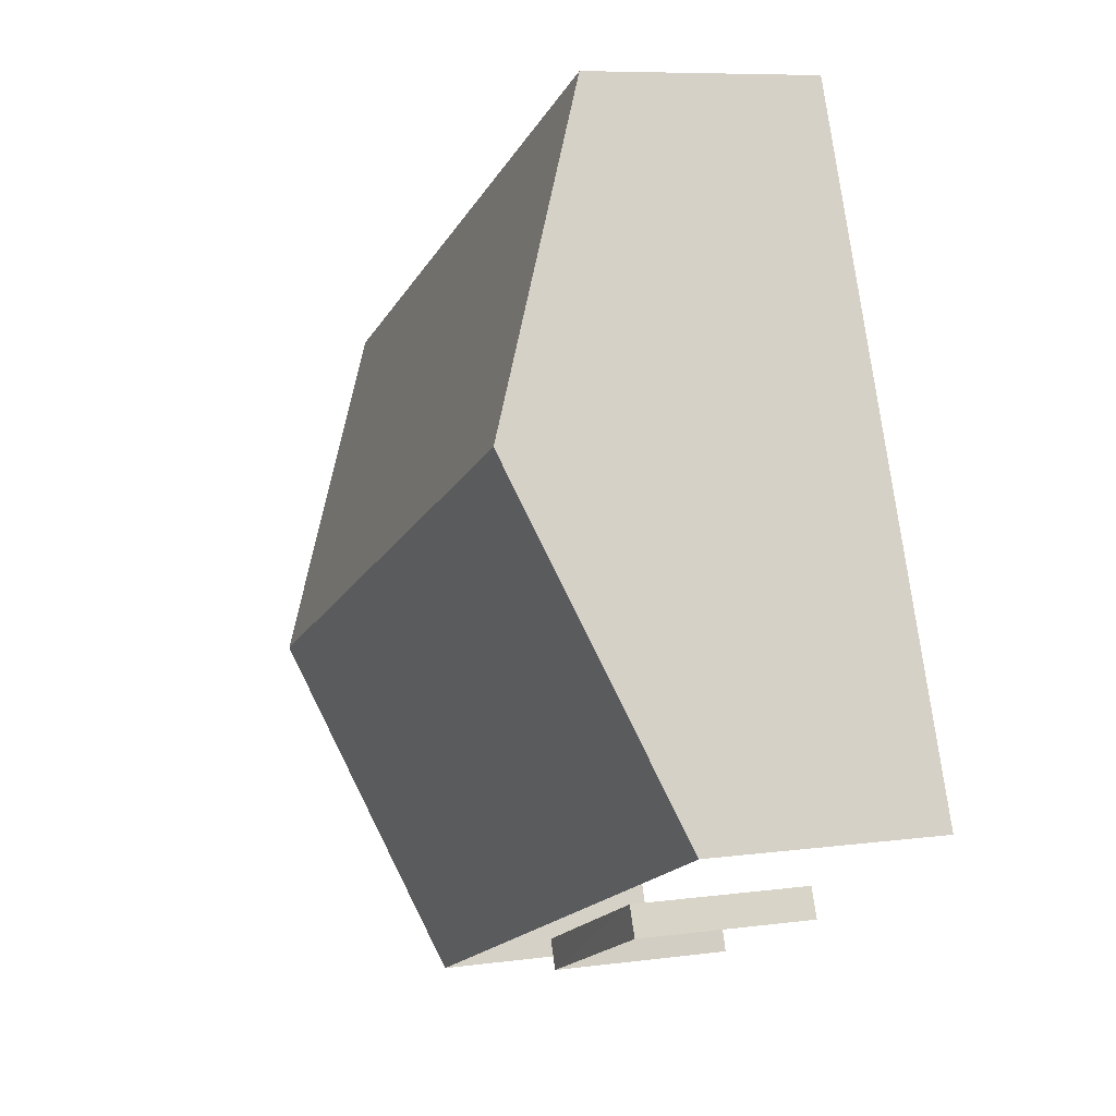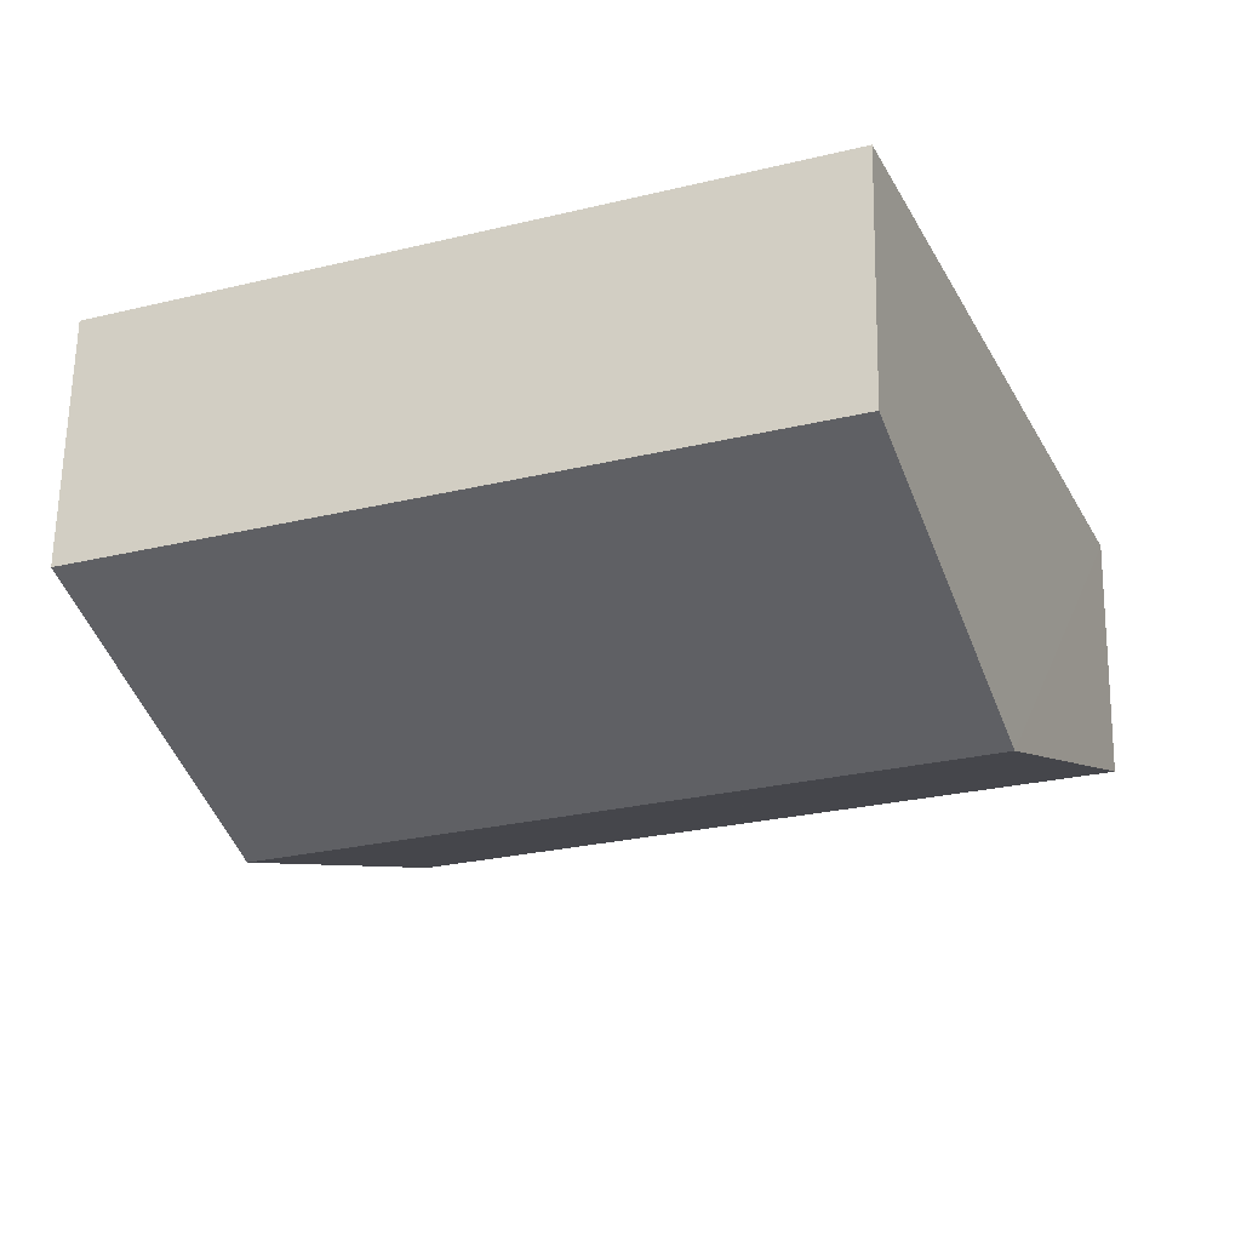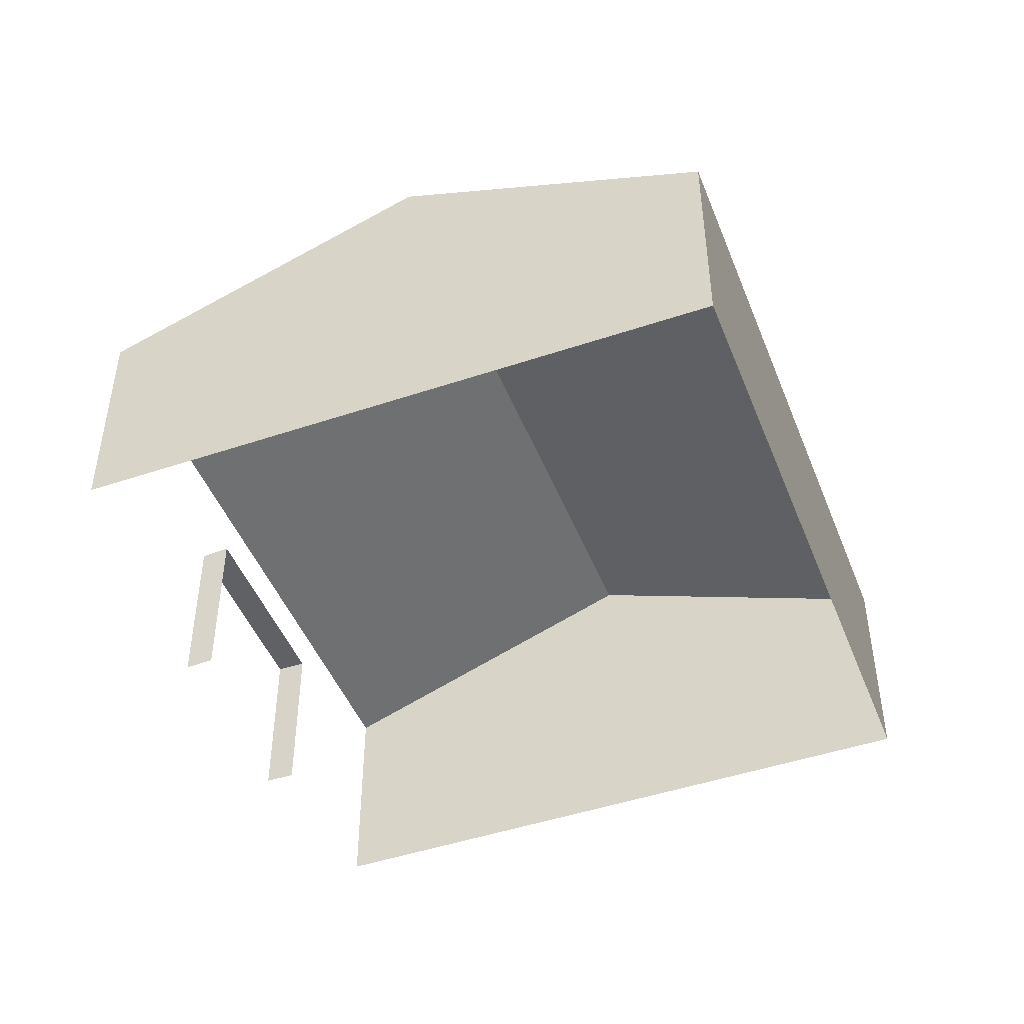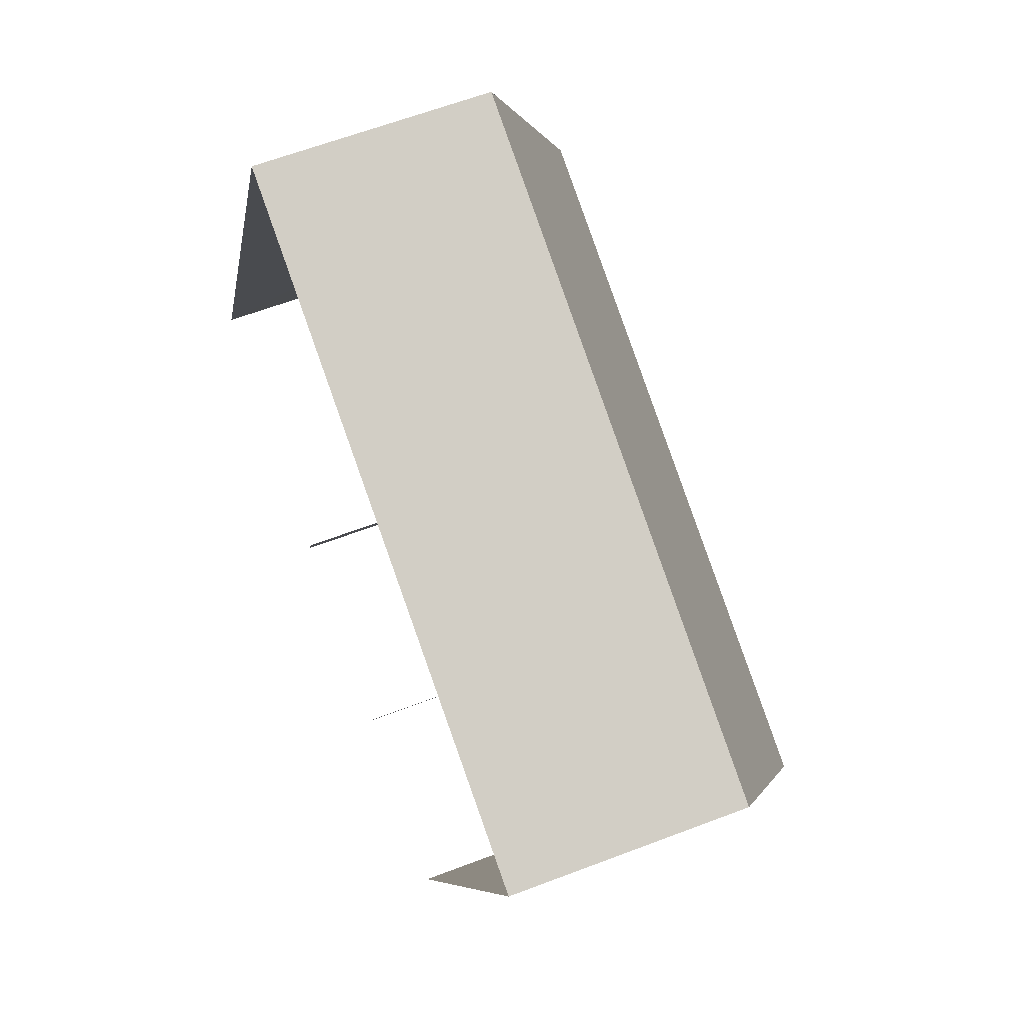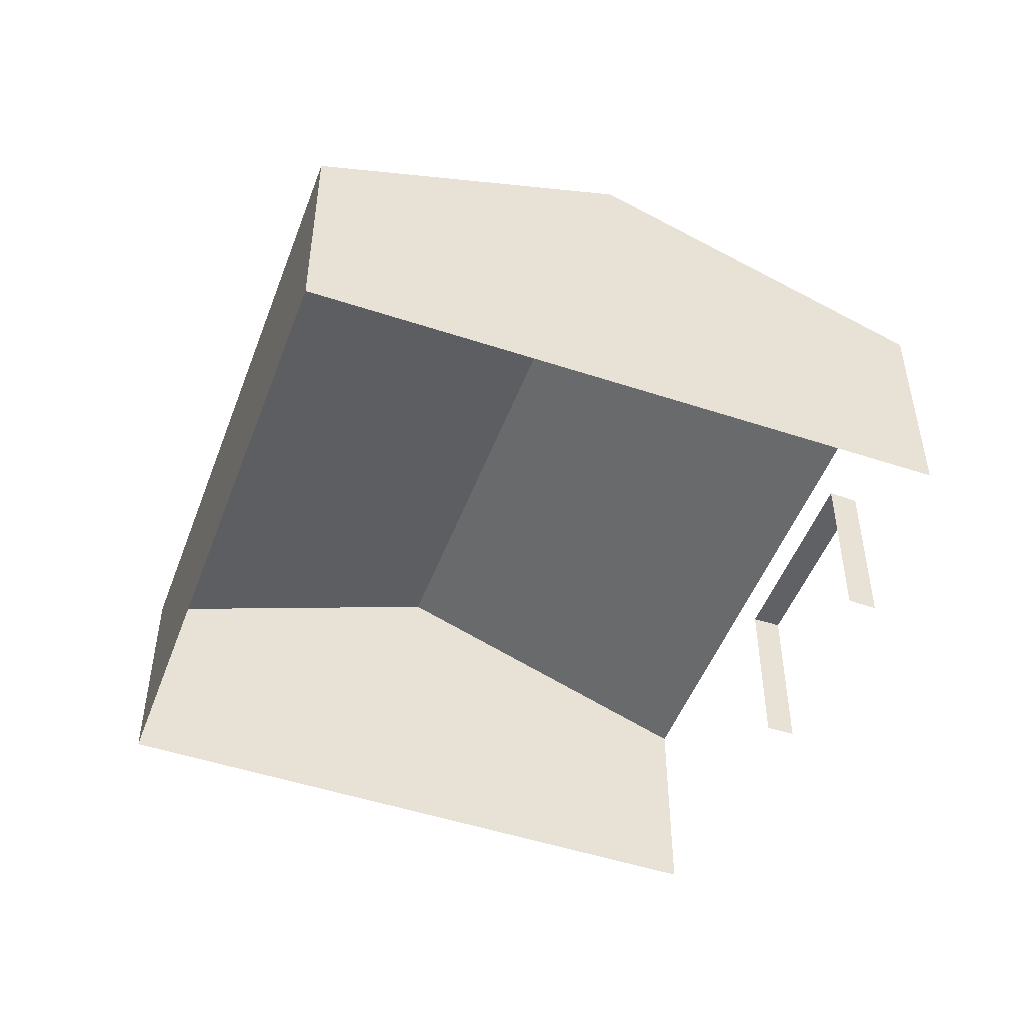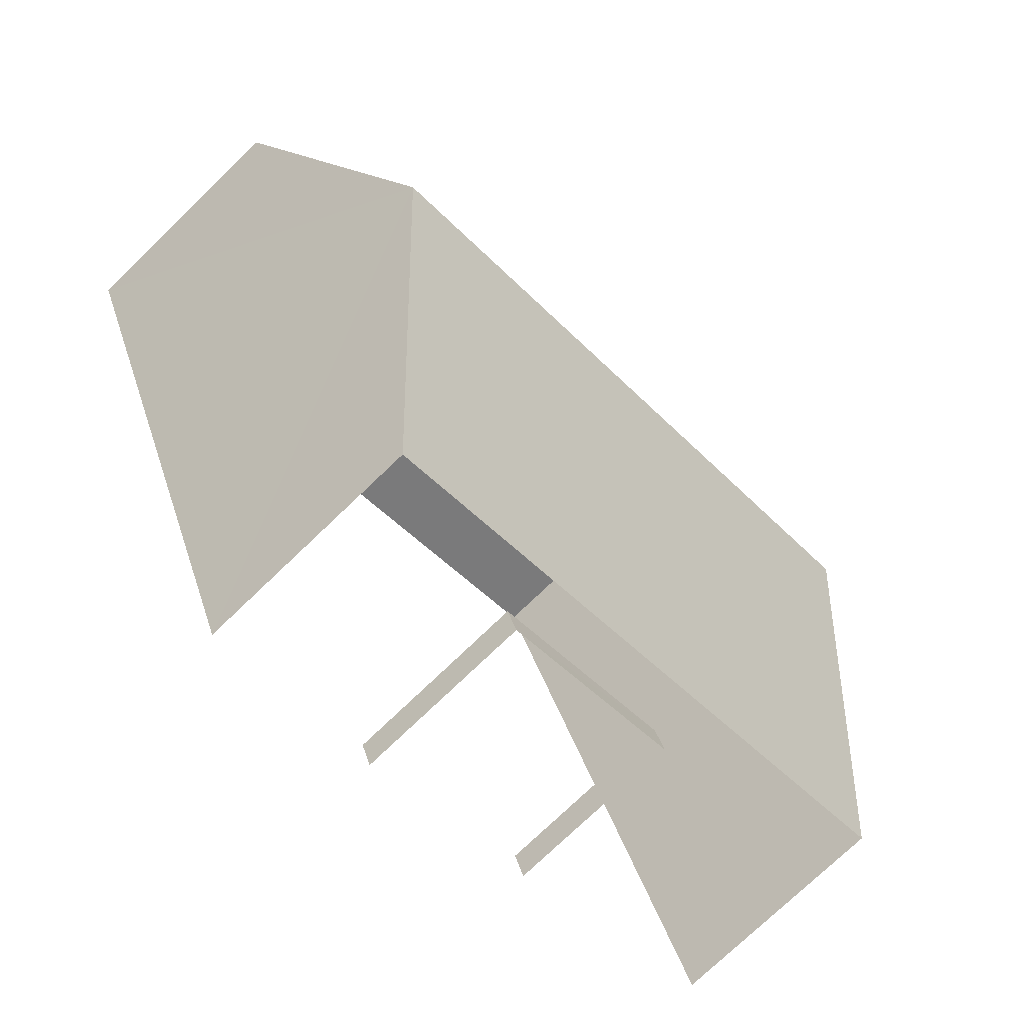
<metadata>
{"format":"obj","ext":"obj","renderer":"f3d","projection":"perspective","resolution":1024,"background":"white","views":[{"elev":7.5,"azim":68.9,"up":"+Y"},{"elev":63.5,"azim":1.0,"up":"+Y"},{"elev":-46.8,"azim":133.5,"up":"+Z"},{"elev":61.7,"azim":-111.3,"up":"+Y"},{"elev":-49.2,"azim":-87.7,"up":"+Z"},{"elev":-74.7,"azim":-46.1,"up":"+Y"}]}
</metadata>
<code>
v -2.201e+05 -1.24e+05 36.75
v -2.201e+05 -1.24e+05 36.75
v -2.201e+05 -1.24e+05 36.75
v -2.201e+05 -1.24e+05 36.75
v -2.201e+05 -1.24e+05 36.75
v -2.201e+05 -1.24e+05 36.75
v -2.201e+05 -1.24e+05 36.75
v -2.201e+05 -1.24e+05 36.75
v -2.201e+05 -1.24e+05 39.85
v -2.201e+05 -1.24e+05 39.85
v -2.201e+05 -1.24e+05 41.54
v -2.201e+05 -1.24e+05 41.54
v -2.201e+05 -1.24e+05 39.19
v -2.201e+05 -1.24e+05 39.19
v -2.201e+05 -1.24e+05 39.19
v -2.201e+05 -1.24e+05 39.19
v -2.201e+05 -1.24e+05 39.85
v -2.201e+05 -1.24e+05 39.85
f 1 2 3
f 3 2 4
f 4 5 6
f 2 7 8
f 5 2 8
f 4 2 5
f 15 8 7
f 15 14 8
f 16 6 5
f 6 16 9
f 2 1 13
f 10 9 13
f 1 10 13
f 13 9 16
f 9 10 11
f 12 9 11
f 13 14 15
f 13 16 14
f 17 18 12
f 11 17 12
f 5 8 14
f 16 5 14
f 13 15 7
f 2 13 7
f 18 3 4
f 18 17 3
f 18 4 12
f 4 6 12
f 6 9 12
f 10 1 11
f 1 3 11
f 3 17 11

</code>
